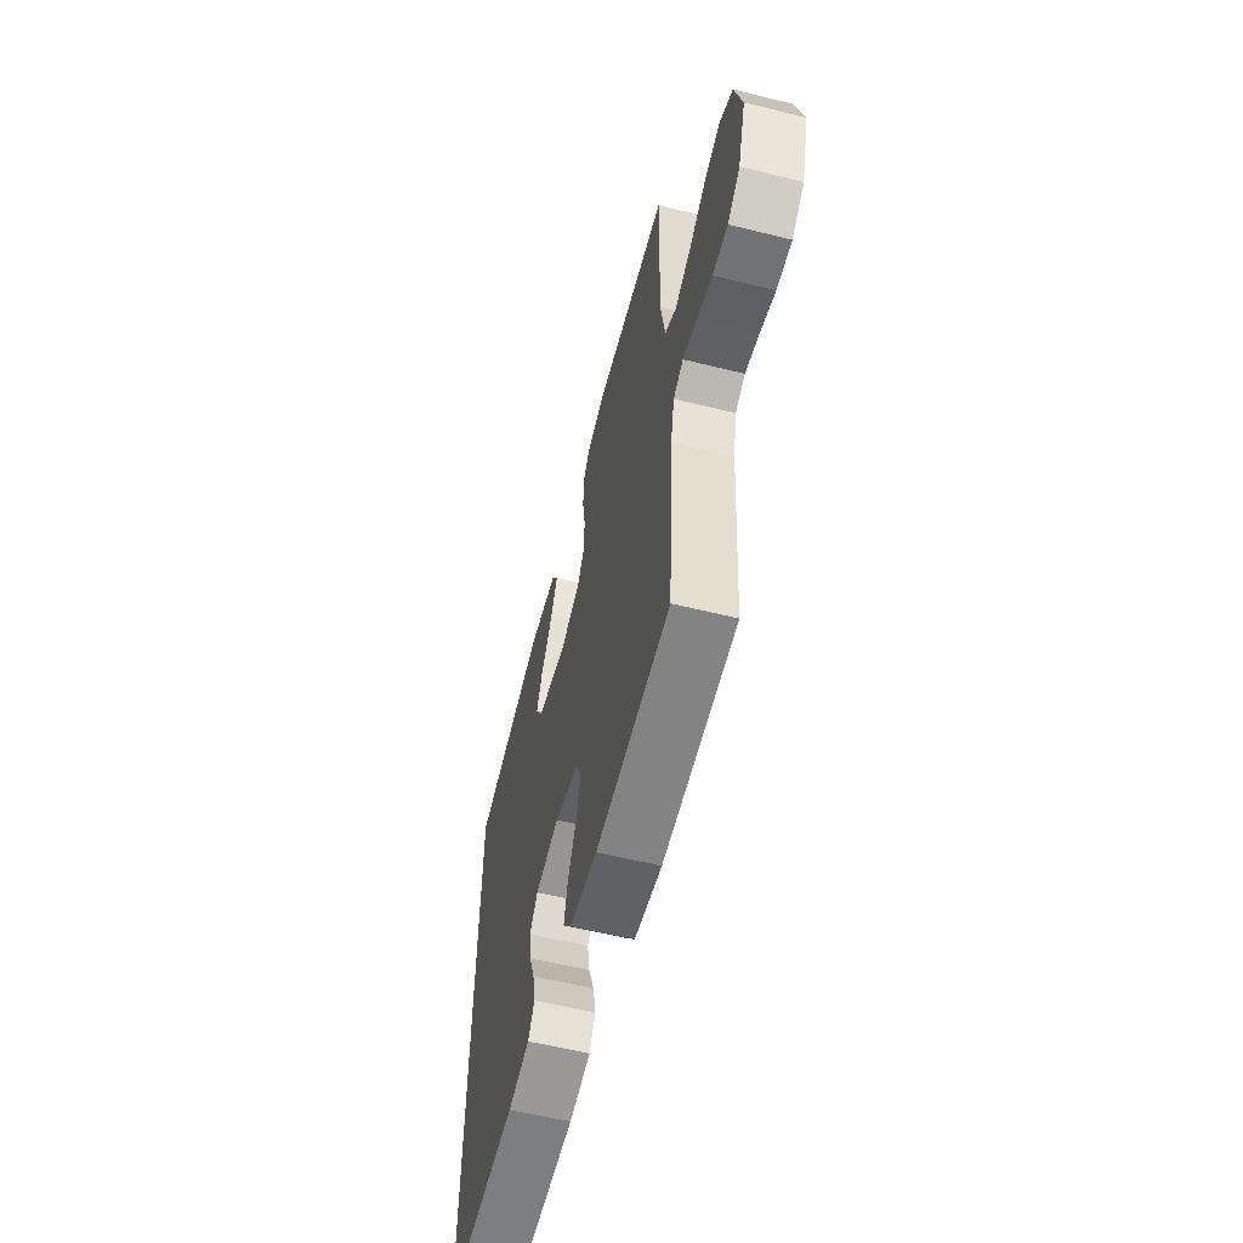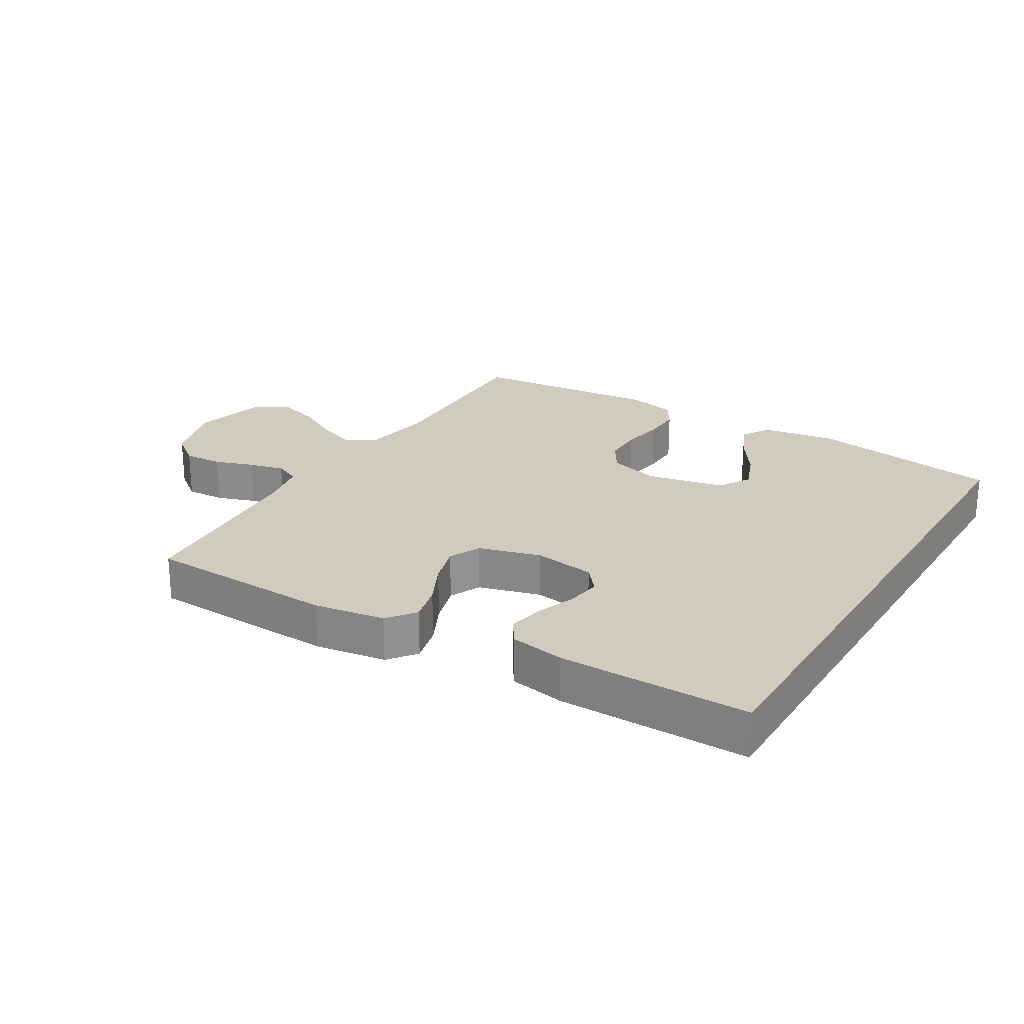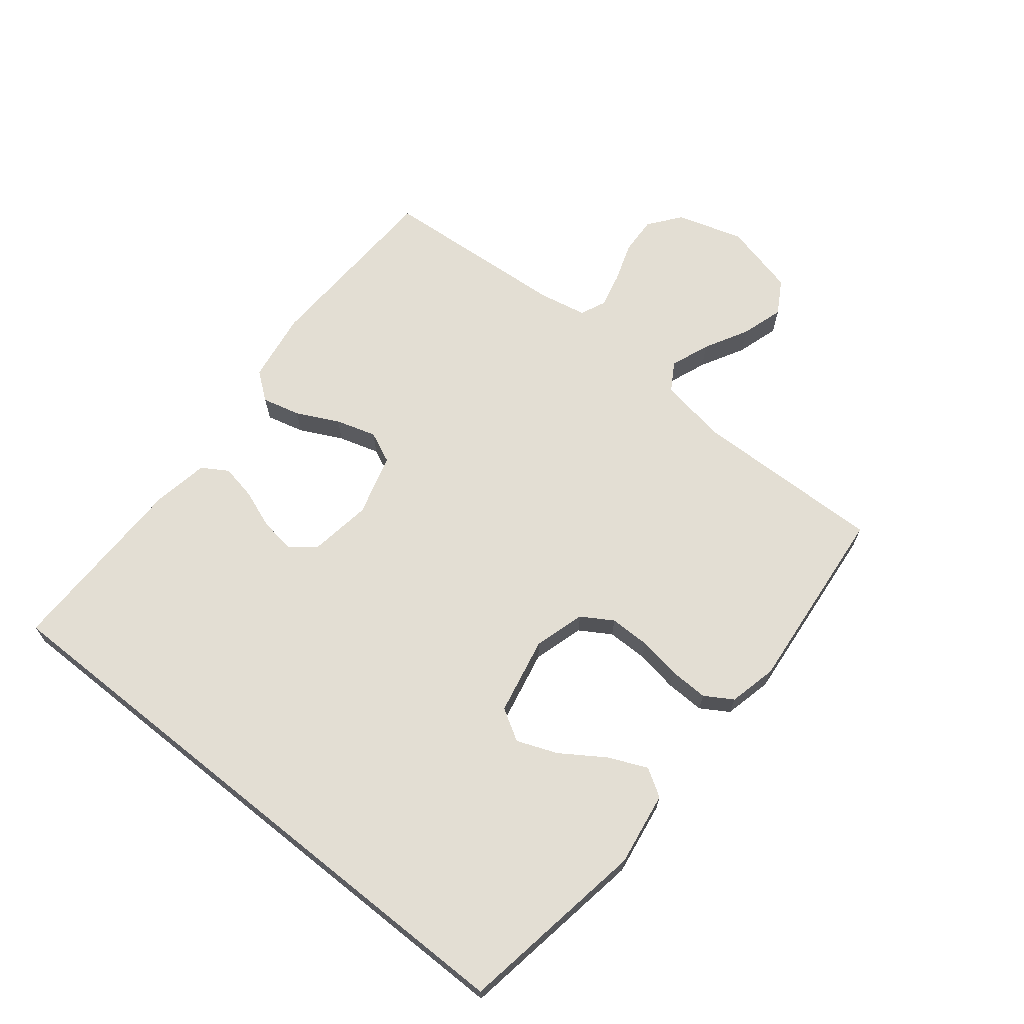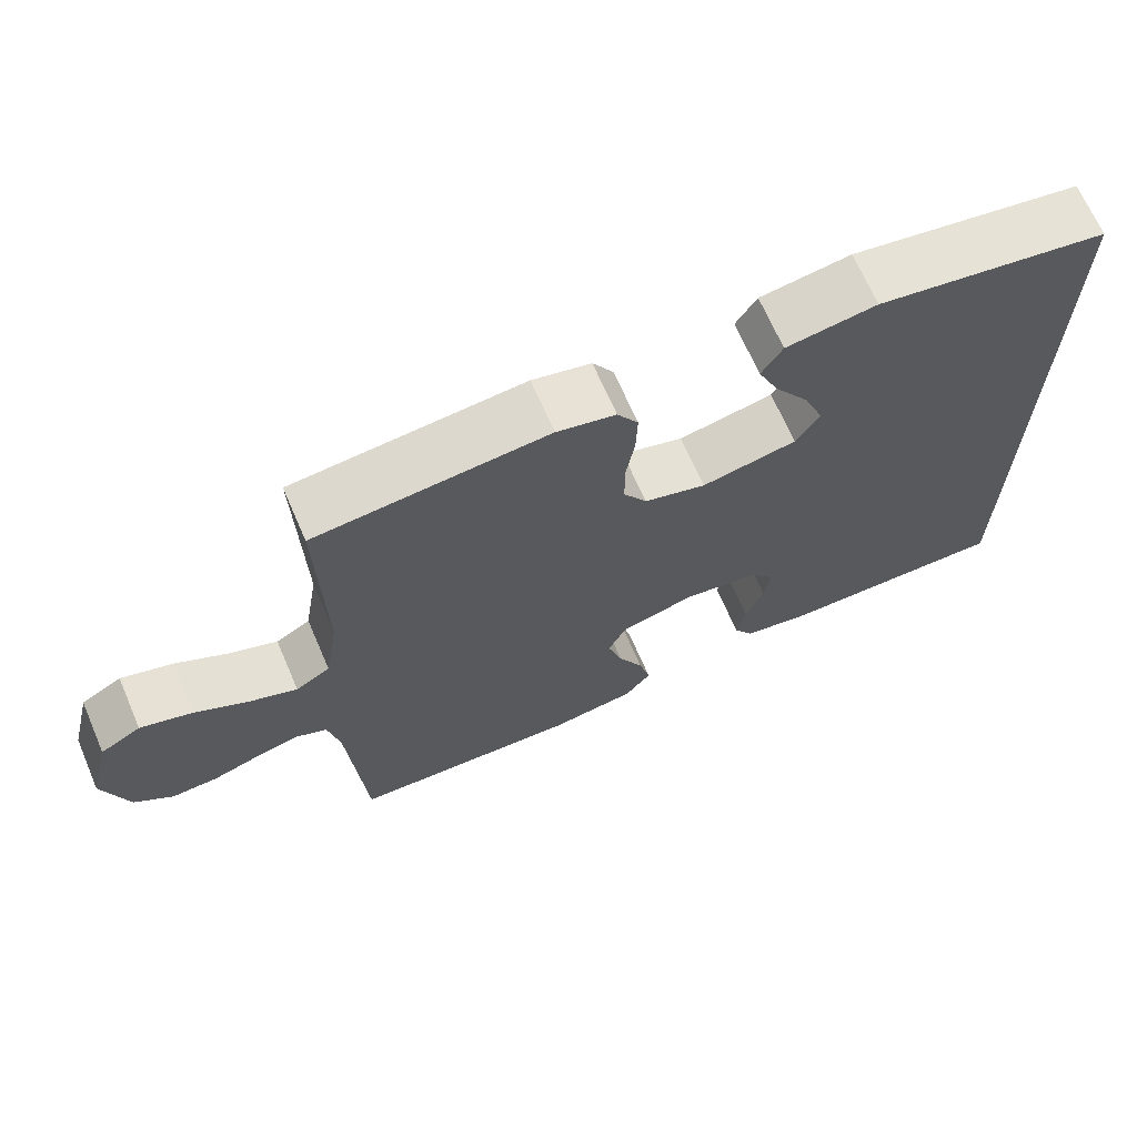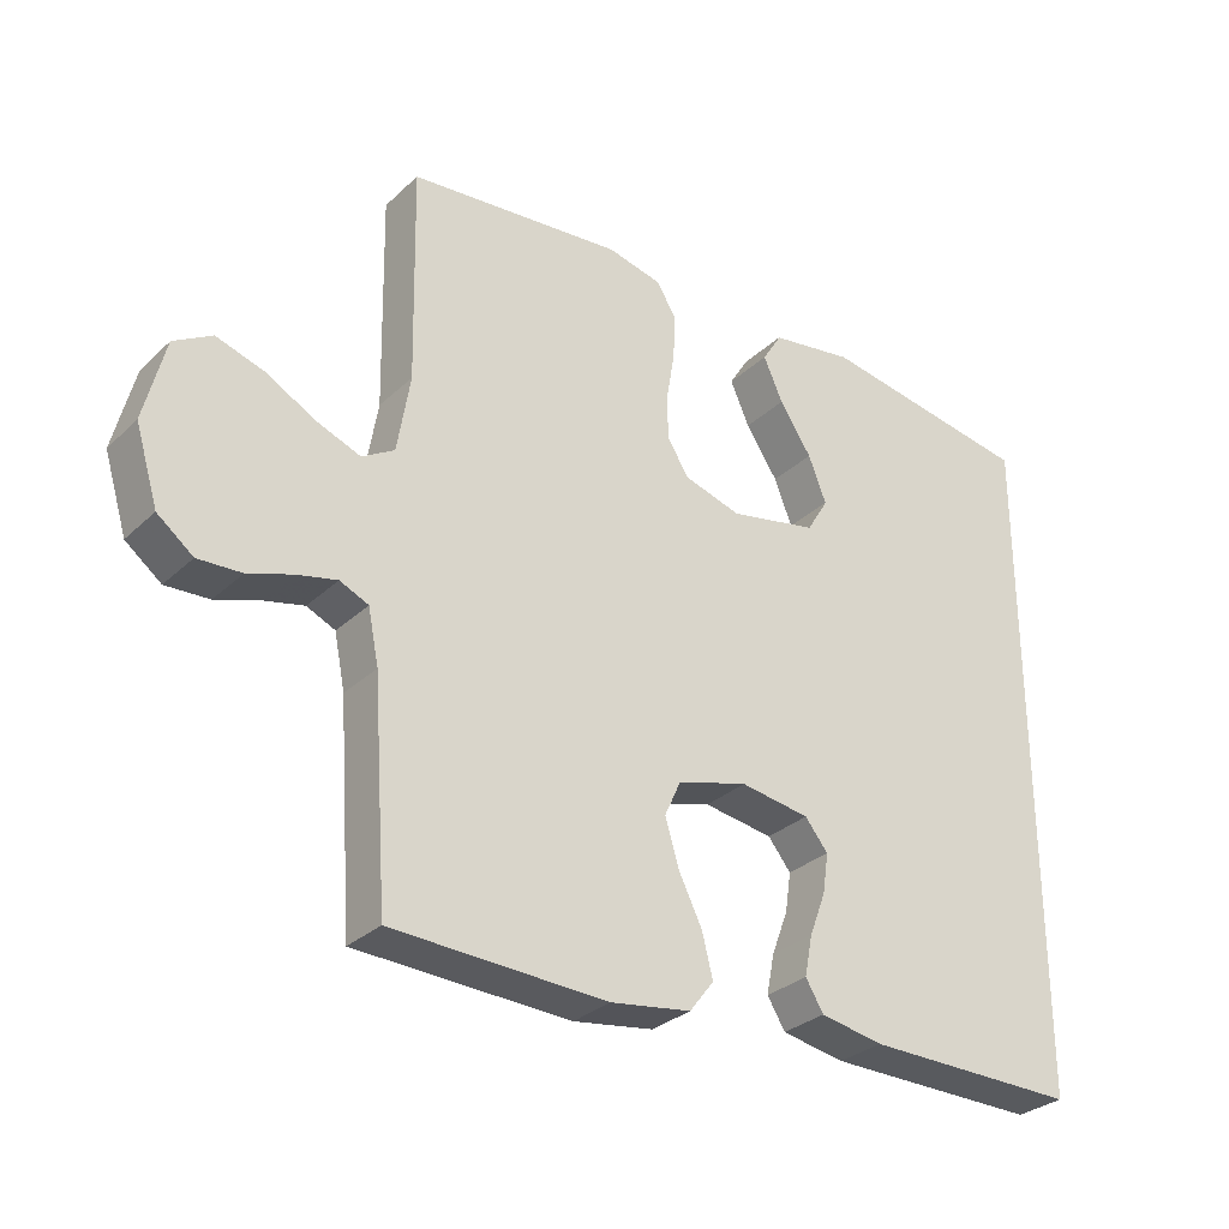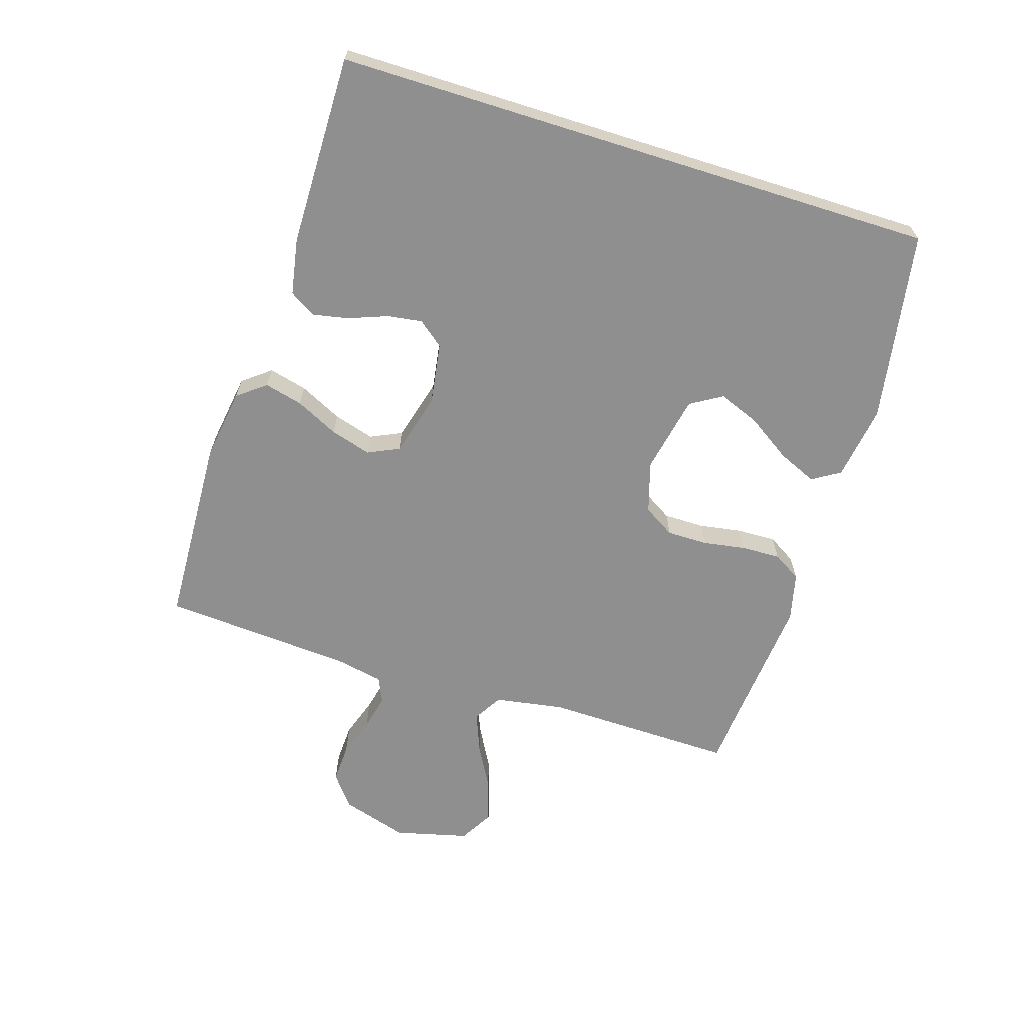
<metadata>
{"format":"obj","ext":"obj","renderer":"f3d","projection":"perspective","resolution":1024,"background":"white","views":[{"elev":-58.7,"azim":75.7,"up":"+Z"},{"elev":23.7,"azim":-148.9,"up":"+Y"},{"elev":67.2,"azim":-51.4,"up":"+Y"},{"elev":68.2,"azim":156.6,"up":"+Z"},{"elev":-30.2,"azim":142.9,"up":"+Z"},{"elev":-65.4,"azim":-107.4,"up":"+Y"}]}
</metadata>
<code>
v 0.5 0.07 -0.5
v 0.2 0.07 -0.513
v 0.088 0.07 -0.496
v 0.054 0.07 -0.452
v 0.069 0.07 -0.392
v 0.102 0.07 -0.325
v 0.121 0.07 -0.261
v 0.098 0.07 -0.211
v 0 0.07 -0.184
v -0.097 0.07 -0.199
v -0.129 0.07 -0.239
v -0.121 0.07 -0.294
v -0.098 0.07 -0.355
v -0.087 0.07 -0.411
v -0.112 0.07 -0.452
v -0.2 0.07 -0.468
v -0.5 0.07 -0.471
v -0.5 0.07 0.48
v -0.2 0.07 0.53
v -0.083 0.07 0.512
v -0.056 0.07 0.468
v -0.083 0.07 0.407
v -0.128 0.07 0.339
v -0.153 0.07 0.275
v -0.123 0.07 0.225
v 0 0.07 0.2
v 0.08 0.07 0.224
v 0.11 0.07 0.273
v 0.11 0.07 0.337
v 0.099 0.07 0.404
v 0.097 0.07 0.466
v 0.124 0.07 0.51
v 0.2 0.07 0.528
v 0.5 0.07 0.5
v 0.494 0.07 0.2
v 0.512 0.07 0.091
v 0.557 0.07 0.064
v 0.619 0.07 0.088
v 0.688 0.07 0.126
v 0.755 0.07 0.147
v 0.808 0.07 0.116
v 0.837 0.07 0
v 0.805 0.07 -0.105
v 0.755 0.07 -0.144
v 0.694 0.07 -0.141
v 0.632 0.07 -0.12
v 0.576 0.07 -0.107
v 0.536 0.07 -0.125
v 0.521 0.07 -0.2
v 0.5 0 -0.5
v 0.2 0 -0.513
v 0.088 0 -0.496
v 0.054 0 -0.452
v 0.069 0 -0.392
v 0.102 0 -0.325
v 0.121 0 -0.261
v 0.098 0 -0.211
v 0 0 -0.184
v -0.097 0 -0.199
v -0.129 0 -0.239
v -0.121 0 -0.294
v -0.098 0 -0.355
v -0.087 0 -0.411
v -0.112 0 -0.452
v -0.2 0 -0.468
v -0.5 0 -0.471
v -0.5 0 0.48
v -0.2 0 0.53
v -0.083 0 0.512
v -0.056 0 0.468
v -0.083 0 0.407
v -0.128 0 0.339
v -0.153 0 0.275
v -0.123 0 0.225
v 0 0 0.2
v 0.08 0 0.224
v 0.11 0 0.273
v 0.11 0 0.337
v 0.099 0 0.404
v 0.097 0 0.466
v 0.124 0 0.51
v 0.2 0 0.528
v 0.5 0 0.5
v 0.494 0 0.2
v 0.512 0 0.091
v 0.557 0 0.064
v 0.619 0 0.088
v 0.688 0 0.126
v 0.755 0 0.147
v 0.808 0 0.116
v 0.837 0 0
v 0.805 0 -0.105
v 0.755 0 -0.144
v 0.694 0 -0.141
v 0.632 0 -0.12
v 0.576 0 -0.107
v 0.536 0 -0.125
v 0.521 0 -0.2
f 43 44 45 46
f 43 46 47
f 42 43 47
f 41 42 47
f 38 39 40 41
f 37 38 41 47
f 36 37 47 48
f 32 33 34 35
f 29 30 31 32
f 28 29 32 35
f 27 28 35 36
f 20 21 22 23
f 20 23 24
f 19 20 24
f 18 19 24
f 17 18 24 25
f 12 13 14 15
f 11 12 15 16
f 3 4 5 6
f 3 6 7
f 49 1 2 3
f 49 3 7
f 48 49 7 8
f 26 27 36 48
f 26 48 8 9
f 25 26 9 10
f 11 16 17 25
f 10 11 25
f 95 94 93 92
f 96 95 92
f 96 92 91
f 96 91 90
f 90 89 88 87
f 96 90 87 86
f 97 96 86 85
f 84 83 82 81
f 81 80 79 78
f 84 81 78 77
f 85 84 77 76
f 72 71 70 69
f 73 72 69
f 73 69 68
f 73 68 67
f 74 73 67 66
f 64 63 62 61
f 65 64 61 60
f 55 54 53 52
f 56 55 52
f 52 51 50 98
f 56 52 98
f 57 56 98 97
f 97 85 76 75
f 58 57 97 75
f 59 58 75 74
f 74 66 65 60
f 74 60 59
f 1 50 51 2
f 2 51 52 3
f 3 52 53 4
f 4 53 54 5
f 5 54 55 6
f 6 55 56 7
f 7 56 57 8
f 8 57 58 9
f 9 58 59 10
f 10 59 60 11
f 11 60 61 12
f 12 61 62 13
f 13 62 63 14
f 14 63 64 15
f 15 64 65 16
f 16 65 66 17
f 17 66 67 18
f 18 67 68 19
f 19 68 69 20
f 20 69 70 21
f 21 70 71 22
f 22 71 72 23
f 23 72 73 24
f 24 73 74 25
f 25 74 75 26
f 26 75 76 27
f 27 76 77 28
f 28 77 78 29
f 29 78 79 30
f 30 79 80 31
f 31 80 81 32
f 32 81 82 33
f 33 82 83 34
f 34 83 84 35
f 35 84 85 36
f 36 85 86 37
f 37 86 87 38
f 38 87 88 39
f 39 88 89 40
f 40 89 90 41
f 41 90 91 42
f 42 91 92 43
f 43 92 93 44
f 44 93 94 45
f 45 94 95 46
f 46 95 96 47
f 47 96 97 48
f 48 97 98 49
f 49 98 50 1

</code>
